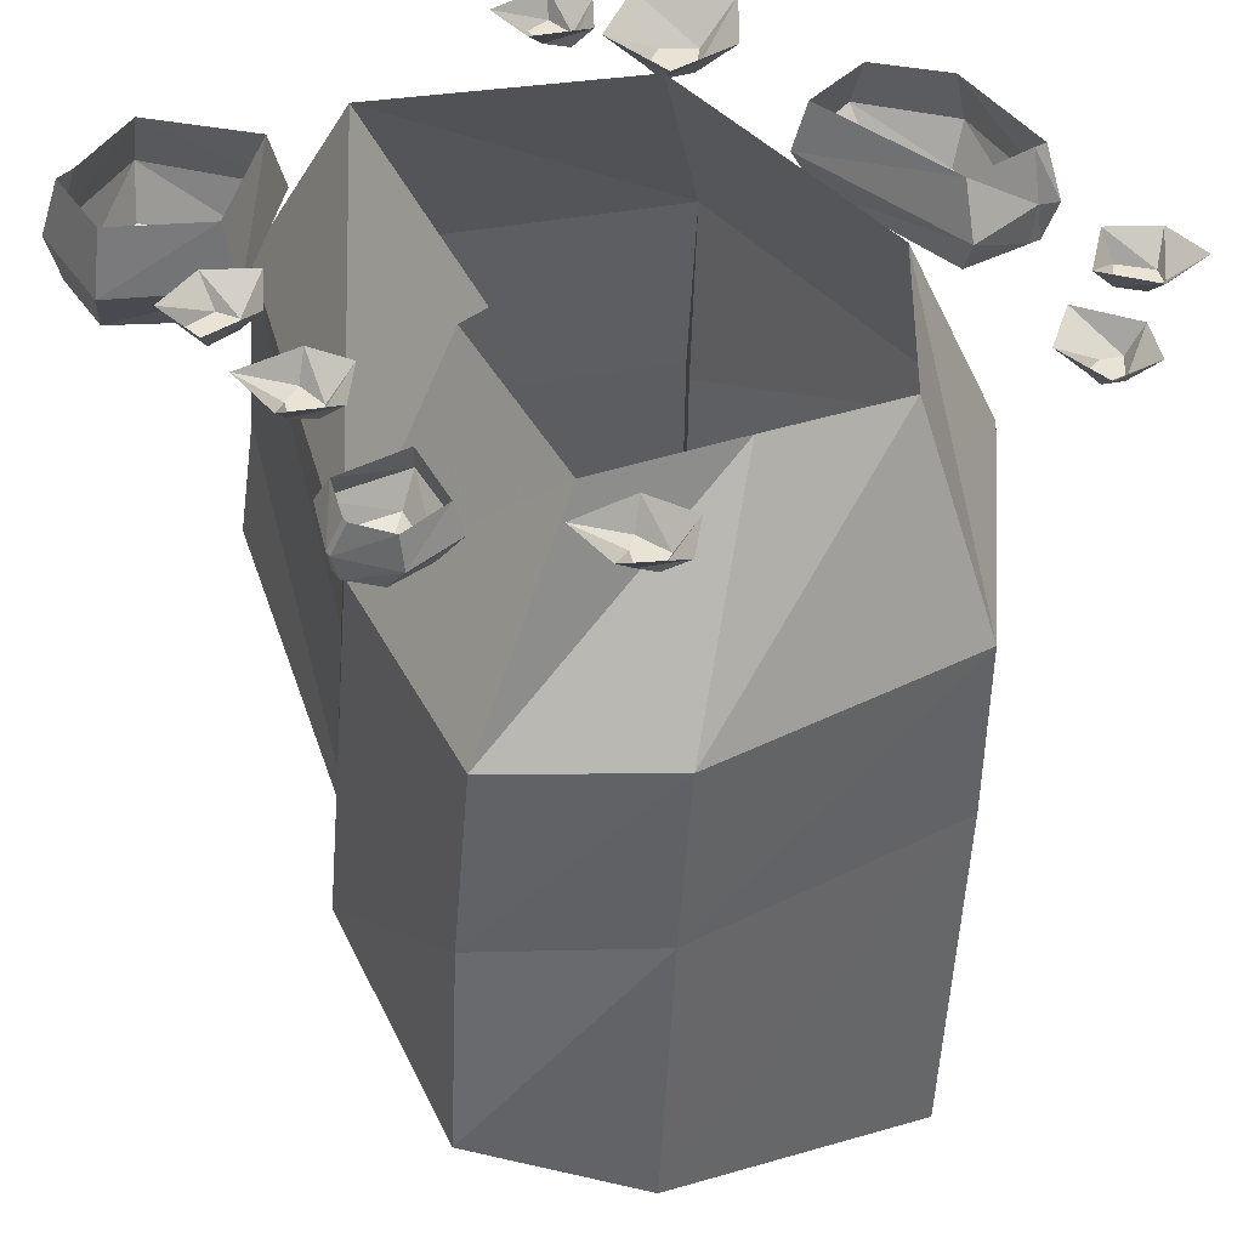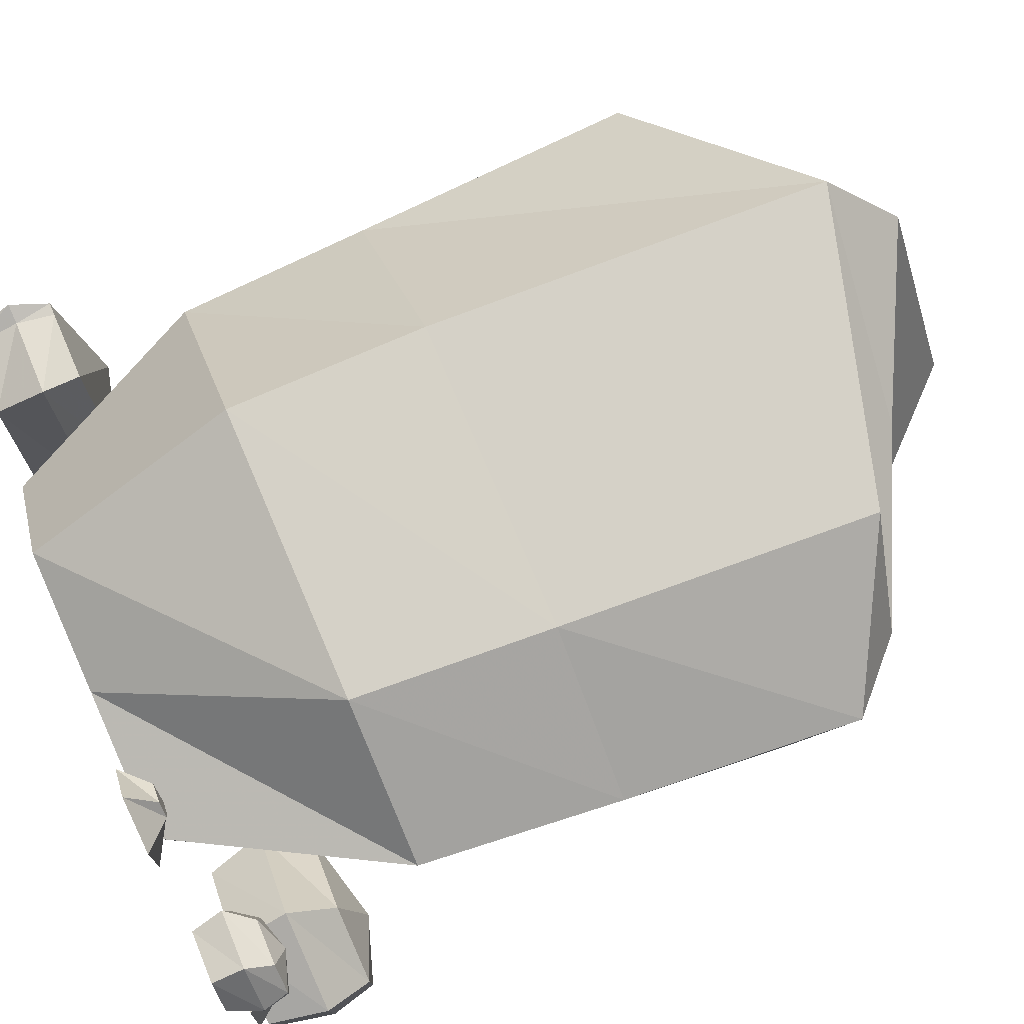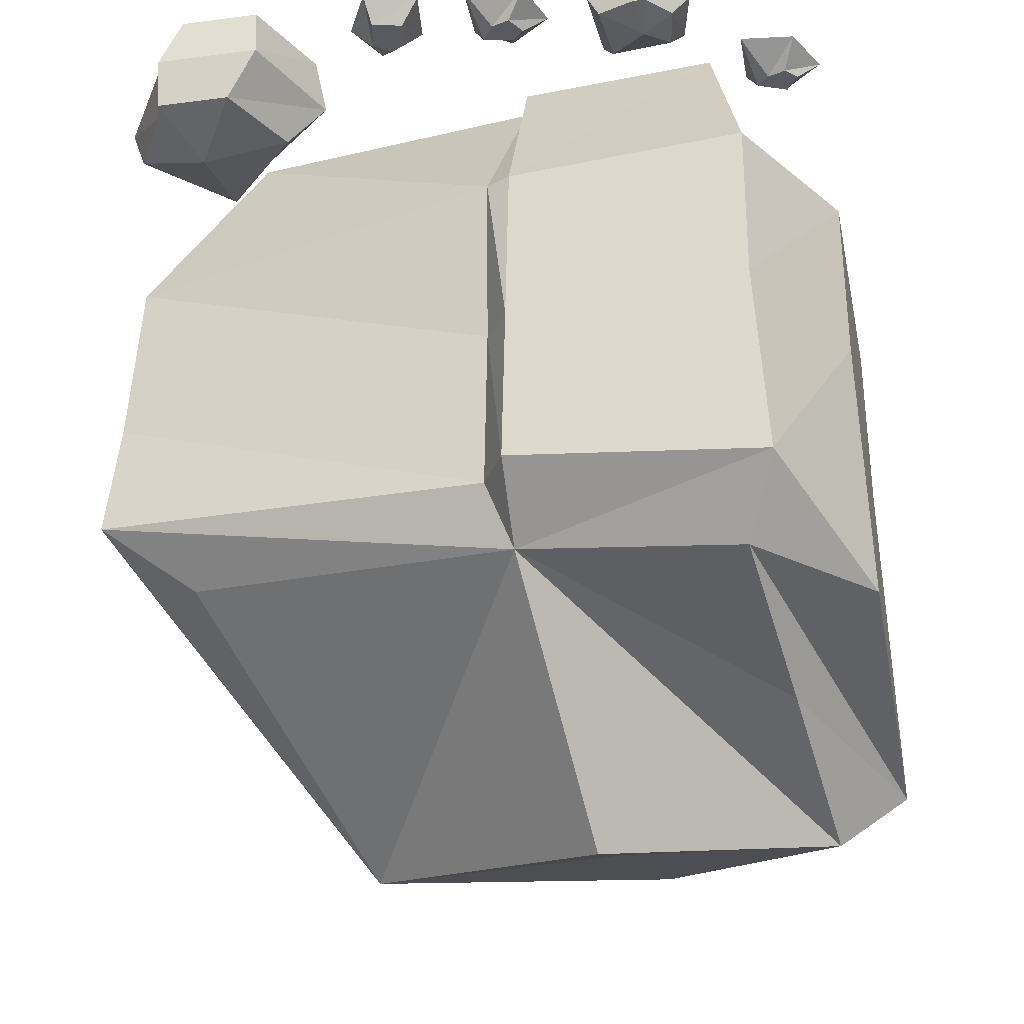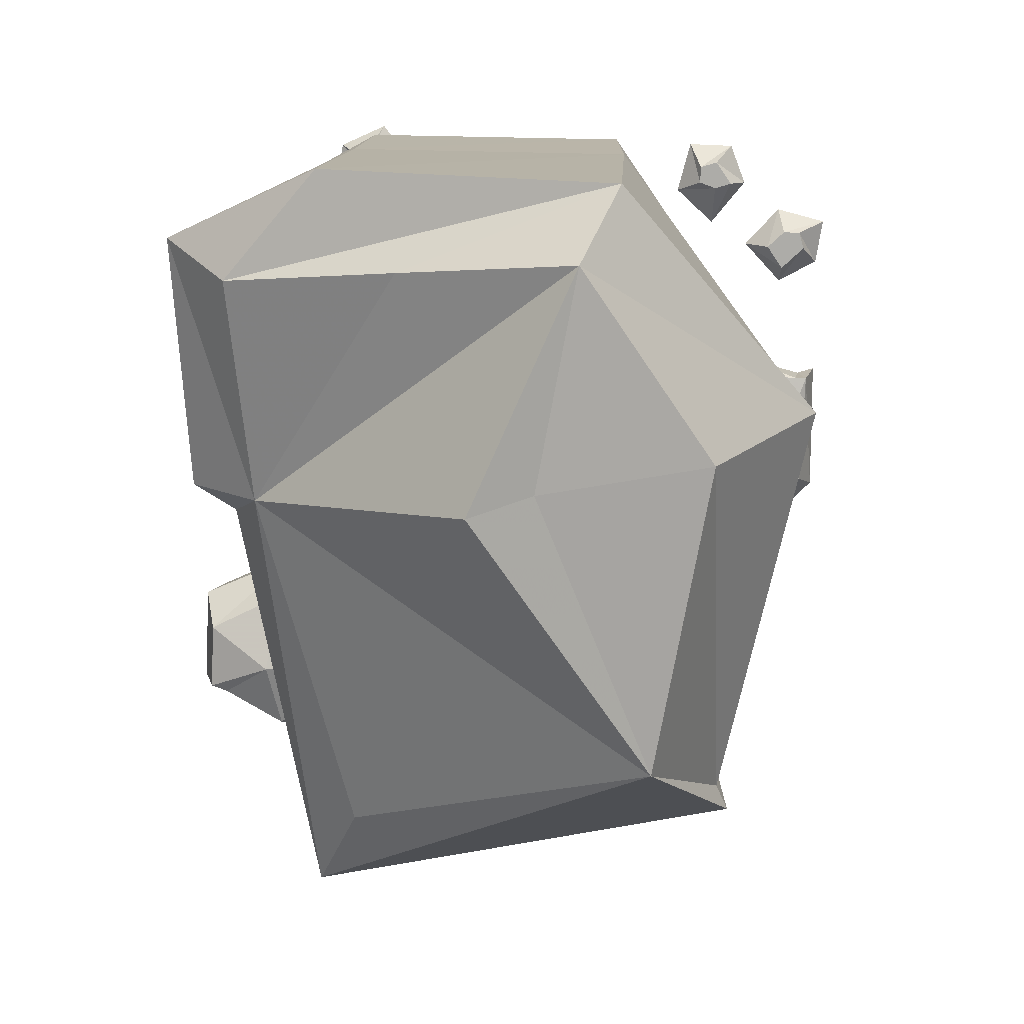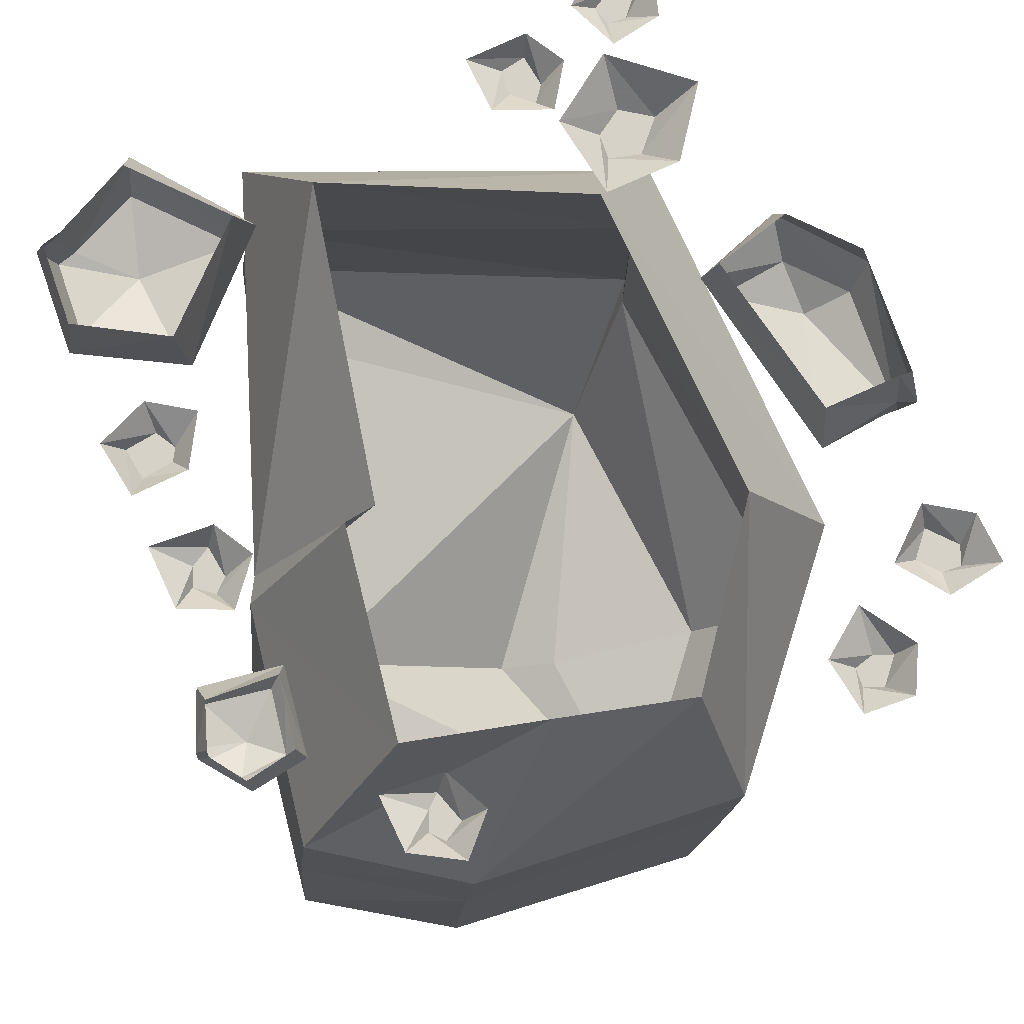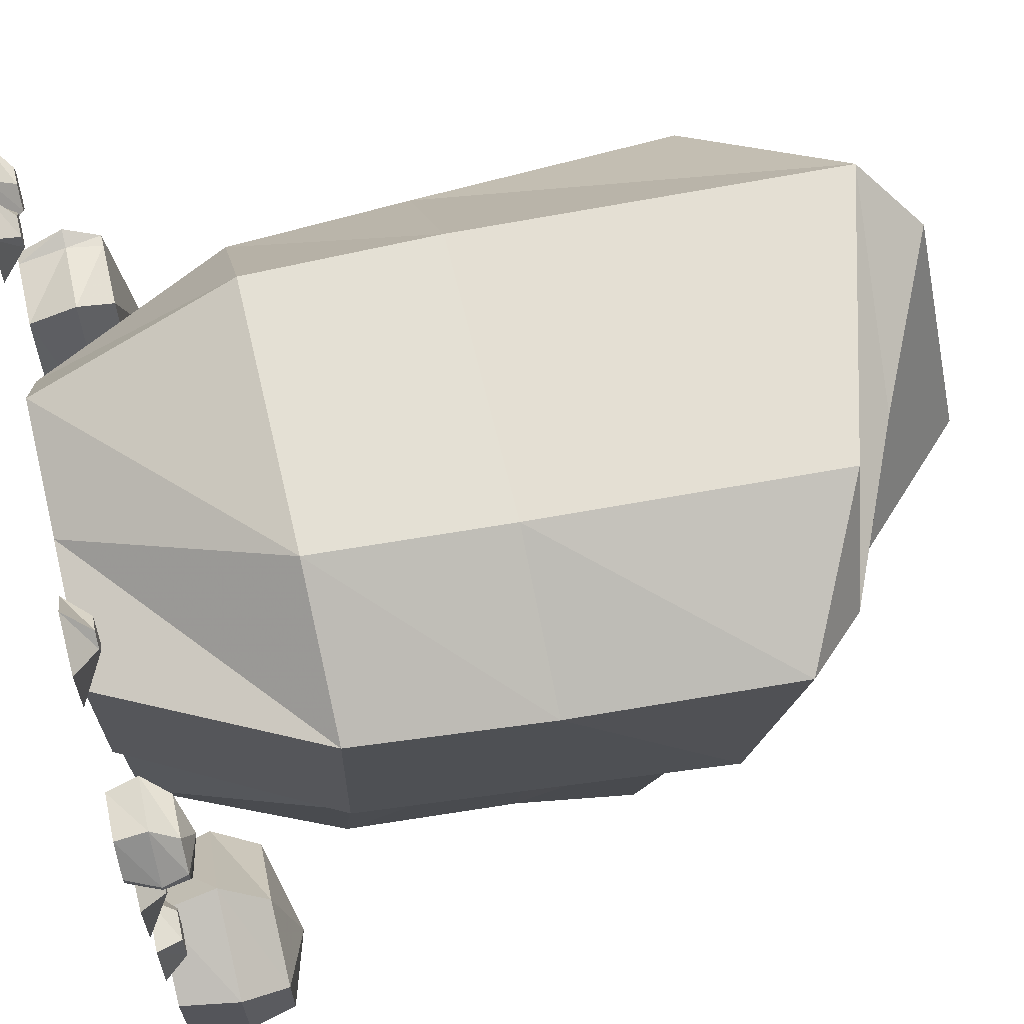
<metadata>
{"format":"obj","ext":"obj","renderer":"f3d","projection":"perspective","resolution":1024,"background":"white","views":[{"elev":42.3,"azim":-31.7,"up":"+Y"},{"elev":77.6,"azim":-113.3,"up":"+Z"},{"elev":-31.9,"azim":-79.6,"up":"+Y"},{"elev":-76.6,"azim":-2.4,"up":"+Y"},{"elev":77.4,"azim":-19.3,"up":"+Y"},{"elev":64.9,"azim":-103.5,"up":"+Z"}]}
</metadata>
<code>
v 0.25 -0.04688 -0.2578
v 0.2109 -0.04688 -0.2656
v 0.2109 -0.04688 -0.2969
v 0.2422 -0.04688 -0.3203
v 0.2812 -0.04688 -0.2969
v 0.3359 0 -0.3047
v 0.2812 0 -0.2188
v 0.1875 0 -0.2109
v 0.1641 0 -0.3125
v 0.2422 0 -0.375
v 0.1641 -0.03125 -0.375
v 0.1484 -0.03125 -0.3516
v 0.125 -0.03125 -0.375
v 0.125 -0.03125 -0.4062
v 0.1562 -0.03125 -0.4141
v 0.1641 0 -0.4297
v 0.1953 0 -0.3828
v 0.1641 0 -0.3281
v 0.09375 0 -0.3516
v 0.08594 0 -0.4219
v 0.2891 -0.03125 -0.4219
v 0.2656 -0.03125 -0.4219
v 0.2578 -0.03125 -0.4453
v 0.2812 -0.03125 -0.4609
v 0.3125 -0.03125 -0.4531
v 0.3359 0 -0.4609
v 0.3203 0 -0.3984
v 0.2578 0 -0.3828
v 0.2266 0 -0.4453
v 0.2734 0 -0.4922
v 0.2891 -0.03125 0.4375
v 0.2656 -0.03125 0.4297
v 0.2656 -0.03125 0.4062
v 0.2891 -0.03125 0.3984
v 0.3125 -0.03125 0.4062
v 0.3359 0 0.4062
v 0.3125 0 0.4609
v 0.25 0 0.4609
v 0.2344 0 0.3906
v 0.2891 0 0.3438
v 0.4297 -0.03125 0.3125
v 0.4219 -0.03125 0.3359
v 0.3984 -0.03125 0.3359
v 0.375 -0.03125 0.3125
v 0.3984 -0.03125 0.2812
v 0.3984 0 0.2578
v 0.4531 0 0.2891
v 0.4609 0 0.3516
v 0.3906 0 0.3672
v 0.3438 0 0.3125
v -0.3438 0 -0.2109
v -0.4531 0 -0.2656
v -0.4688 -0.07812 -0.2578
v -0.3359 -0.07812 -0.1953
v -0.2344 0 -0.3281
v -0.2109 -0.07812 -0.3359
v -0.3359 0 -0.4297
v -0.3281 -0.07812 -0.4688
v -0.4453 -0.07812 -0.3984
v -0.4297 0 -0.375
v -0.4688 -0.07812 -0.3906
v -0.4531 0 -0.3672
v -0.4531 -0.1406 -0.3906
v -0.4531 -0.1406 -0.2969
v -0.3516 -0.1406 -0.2422
v -0.2422 -0.1406 -0.3438
v -0.3438 -0.1406 -0.4453
v -0.4297 -0.1406 -0.3984
v -0.3672 -0.1719 -0.3516
v -0.25 0 0.3203
v -0.2266 0 0.0625
v -0.3672 -0.2578 0.0625
v -0.3984 -0.2578 0.3672
v -0.07812 0 0.3516
v -0.2188 -0.2578 0.4766
v 0.08594 0 0.3828
v 0.125 -0.2578 0.4844
v 0.2188 0 0.1797
v 0.3359 -0.2578 0.2031
v 0.1797 0 -0.2109
v 0.2891 -0.2578 -0.3047
v -0.1328 0 -0.3359
v -0.2031 -0.2578 -0.4766
v -0.3516 -0.2578 0.03125
v -0.1875 0 0.05469
v -0.3906 -0.4922 0.0625
v -0.4219 -0.4922 0.3672
v -0.2344 -0.4922 0.4766
v 0.125 -0.4922 0.4844
v 0.3438 -0.4922 0.2109
v 0.2656 -0.4922 -0.2812
v 0.2812 -0.4922 -0.3125
v -0.2188 -0.4922 -0.4844
v -0.3438 -0.4922 0.03125
v -0.4141 -0.7188 0.0625
v -0.4453 -0.7656 0.3828
v -0.2578 -0.8594 0.4844
v 0.1016 -0.9609 0.4922
v 0.3594 -0.8359 0.2109
v 0.2734 -0.7734 -0.2969
v 0.2891 -0.7734 -0.3281
v -0.2422 -0.6562 -0.4922
v -0.3594 -0.7188 0.03125
v -0.3672 -0.8438 0.3438
v -0.1562 -0.9375 0.375
v 0.05469 -1.039 0.4062
v 0.2266 -0.9922 0.1719
v 0.1719 -0.9922 -0.2109
v -0.1953 -0.7344 -0.375
v -0.3281 -0.7969 0.0625
v -0.0625 -1.078 0.1172
v 0.01562 -1.047 0.1406
v 0.375 0 -0.1172
v 0.4453 0 -0.04688
v 0.4609 -0.0625 -0.04688
v 0.375 -0.0625 -0.1406
v 0.2812 0 -0.08594
v 0.2656 -0.0625 -0.09375
v 0.3359 0 0.1172
v 0.3281 -0.0625 0.1484
v 0.4297 -0.0625 0.125
v 0.4297 0 0.1094
v 0.4531 -0.0625 0.1328
v 0.4453 0 0.1094
v 0.4375 -0.1094 0.125
v 0.4375 -0.1094 -0.03125
v 0.375 -0.1094 -0.09375
v 0.2891 -0.1094 -0.07812
v 0.3359 -0.1094 0.125
v 0.4219 -0.1094 0.125
v 0.3828 -0.1406 -0.03125
v -0.3594 0 0.2891
v -0.4219 0 0.3047
v -0.4219 -0.03906 0.3125
v -0.3516 -0.03906 0.2969
v -0.3516 0 0.2031
v -0.3438 -0.03906 0.1875
v -0.4375 0 0.2031
v -0.4453 -0.03906 0.1797
v -0.4688 -0.03906 0.25
v -0.4531 0 0.2578
v -0.4688 -0.03906 0.2578
v -0.4531 0 0.2656
v -0.4609 -0.07031 0.2578
v -0.4297 -0.07031 0.2891
v -0.375 -0.07031 0.2812
v -0.3672 -0.07031 0.2031
v -0.4453 -0.07031 0.1953
v -0.4609 -0.07031 0.2422
v -0.4141 -0.08594 0.25
v -0.375 -0.03125 0.07031
v -0.3906 -0.03125 0.08594
v -0.4141 -0.03125 0.07031
v -0.4062 -0.03125 0.04688
v -0.3828 -0.03125 0.03125
v -0.3672 0 0.01562
v -0.3359 0 0.0625
v -0.375 0 0.1172
v -0.4375 0 0.09375
v -0.4453 0 0.01562
v -0.3984 -0.03125 -0.1172
v -0.3828 -0.03125 -0.09375
v -0.3906 -0.03125 -0.07812
v -0.4297 -0.03125 -0.07031
v -0.4375 -0.03125 -0.1094
v -0.4609 0 -0.1172
v -0.3984 0 -0.1484
v -0.3438 0 -0.1172
v -0.375 0 -0.05469
v -0.4453 0 -0.04688
v -0.2109 -0.03125 0.4219
v -0.2344 -0.03125 0.4375
v -0.25 -0.03125 0.4219
v -0.2422 -0.03125 0.3984
v -0.2266 -0.03125 0.3828
v -0.2109 0 0.3672
v -0.1797 0 0.4219
v -0.2188 0 0.4688
v -0.2812 0 0.4375
v -0.2891 0 0.3672
f 1 2 3
f 1 3 4
f 1 4 5
f 1 5 6
f 1 6 7
f 1 7 2
f 2 7 8
f 2 8 3
f 3 8 9
f 3 9 4
f 4 9 10
f 4 10 5
f 5 10 6
f 21 22 23
f 21 23 24
f 21 24 25
f 21 25 26
f 21 26 27
f 21 27 22
f 22 27 28
f 22 28 23
f 23 28 29
f 23 29 24
f 24 29 30
f 24 30 25
f 25 30 26
f 41 42 43
f 41 43 44
f 41 44 45
f 41 45 46
f 41 46 47
f 41 47 42
f 42 47 48
f 42 48 43
f 43 48 49
f 43 49 44
f 44 49 50
f 44 50 45
f 45 50 46
f 51 52 53
f 51 53 54
f 51 54 55
f 55 54 56
f 55 56 57
f 57 56 58
f 60 59 61
f 60 61 62
f 62 61 52
f 52 61 53
f 59 68 63
f 59 63 61
f 68 69 63
f 70 71 72
f 70 72 73
f 70 73 74
f 74 73 75
f 74 75 76
f 76 75 77
f 76 77 78
f 78 77 79
f 78 79 80
f 80 79 81
f 80 81 82
f 82 81 83
f 82 83 84
f 82 84 85
f 85 84 72
f 85 72 71
f 81 91 92
f 84 94 86
f 84 86 72
f 91 100 101
f 91 101 92
f 94 103 95
f 94 95 86
f 100 108 101
f 103 110 95
f 113 114 115
f 113 115 116
f 113 116 117
f 117 116 118
f 117 118 119
f 119 118 120
f 122 121 123
f 122 123 124
f 124 123 114
f 114 123 115
f 121 130 125
f 121 125 123
f 130 131 125
f 132 133 134
f 132 134 135
f 132 135 136
f 136 135 137
f 136 137 138
f 138 137 139
f 141 140 142
f 141 142 143
f 143 142 133
f 133 142 134
f 140 149 144
f 140 144 142
f 149 150 144
f 161 162 163
f 161 163 164
f 161 164 165
f 161 165 166
f 161 166 167
f 161 167 162
f 162 167 168
f 162 168 163
f 163 168 169
f 163 169 164
f 164 169 170
f 164 170 165
f 165 170 166
f 11 12 13
f 11 13 14
f 11 14 15
f 11 15 16
f 11 16 17
f 11 17 12
f 12 17 18
f 12 18 13
f 13 18 19
f 13 19 14
f 14 19 20
f 14 20 15
f 15 20 16
f 31 32 33
f 31 33 34
f 31 34 35
f 31 35 36
f 31 36 37
f 31 37 32
f 32 37 38
f 32 38 33
f 33 38 39
f 33 39 34
f 34 39 40
f 34 40 35
f 35 40 36
f 53 61 63
f 53 63 64
f 53 64 54
f 54 64 65
f 54 65 56
f 56 65 66
f 56 66 58
f 58 66 67
f 58 67 68
f 58 68 59
f 73 72 86
f 73 86 87
f 73 87 75
f 75 87 88
f 75 88 77
f 77 88 89
f 77 89 79
f 79 89 90
f 79 90 91
f 79 91 81
f 81 92 83
f 83 92 93
f 83 93 94
f 83 94 84
f 115 123 125
f 115 125 126
f 115 126 116
f 116 126 127
f 116 127 118
f 118 127 128
f 118 128 120
f 120 128 129
f 120 129 130
f 120 130 121
f 134 142 144
f 134 144 145
f 134 145 135
f 135 145 146
f 135 146 137
f 137 146 147
f 137 147 139
f 139 147 148
f 139 148 149
f 139 149 140
f 151 152 153
f 151 153 154
f 151 154 155
f 151 155 156
f 151 156 157
f 151 157 152
f 152 157 158
f 152 158 153
f 153 158 159
f 153 159 154
f 154 159 160
f 154 160 155
f 155 160 156
f 171 172 173
f 171 173 174
f 171 174 175
f 171 175 176
f 171 176 177
f 171 177 172
f 172 177 178
f 172 178 173
f 173 178 179
f 173 179 174
f 174 179 180
f 174 180 175
f 175 180 176
f 57 58 59
f 57 59 60
f 65 64 69
f 65 69 66
f 66 69 67
f 67 69 68
f 63 69 64
f 87 86 95
f 87 95 96
f 87 96 88
f 88 96 97
f 88 97 89
f 89 97 98
f 89 98 90
f 90 98 99
f 90 99 100
f 90 100 91
f 92 101 93
f 93 101 102
f 93 102 103
f 93 103 94
f 111 108 112
f 111 112 106
f 119 120 121
f 119 121 122
f 127 126 131
f 127 131 128
f 128 131 129
f 129 131 130
f 125 131 126
f 138 139 140
f 138 140 141
f 146 145 150
f 146 150 147
f 147 150 148
f 148 150 149
f 144 150 145
f 98 97 104
f 98 104 105
f 98 105 106
f 98 106 99
f 99 106 107
f 99 107 100
f 100 107 108
f 101 108 102
f 102 108 109
f 102 109 110
f 102 110 103
f 95 110 96
f 96 110 104
f 96 104 97
f 110 109 108
f 110 108 111
f 110 111 106
f 110 106 105
f 110 105 104
f 106 112 107
f 107 112 108

</code>
